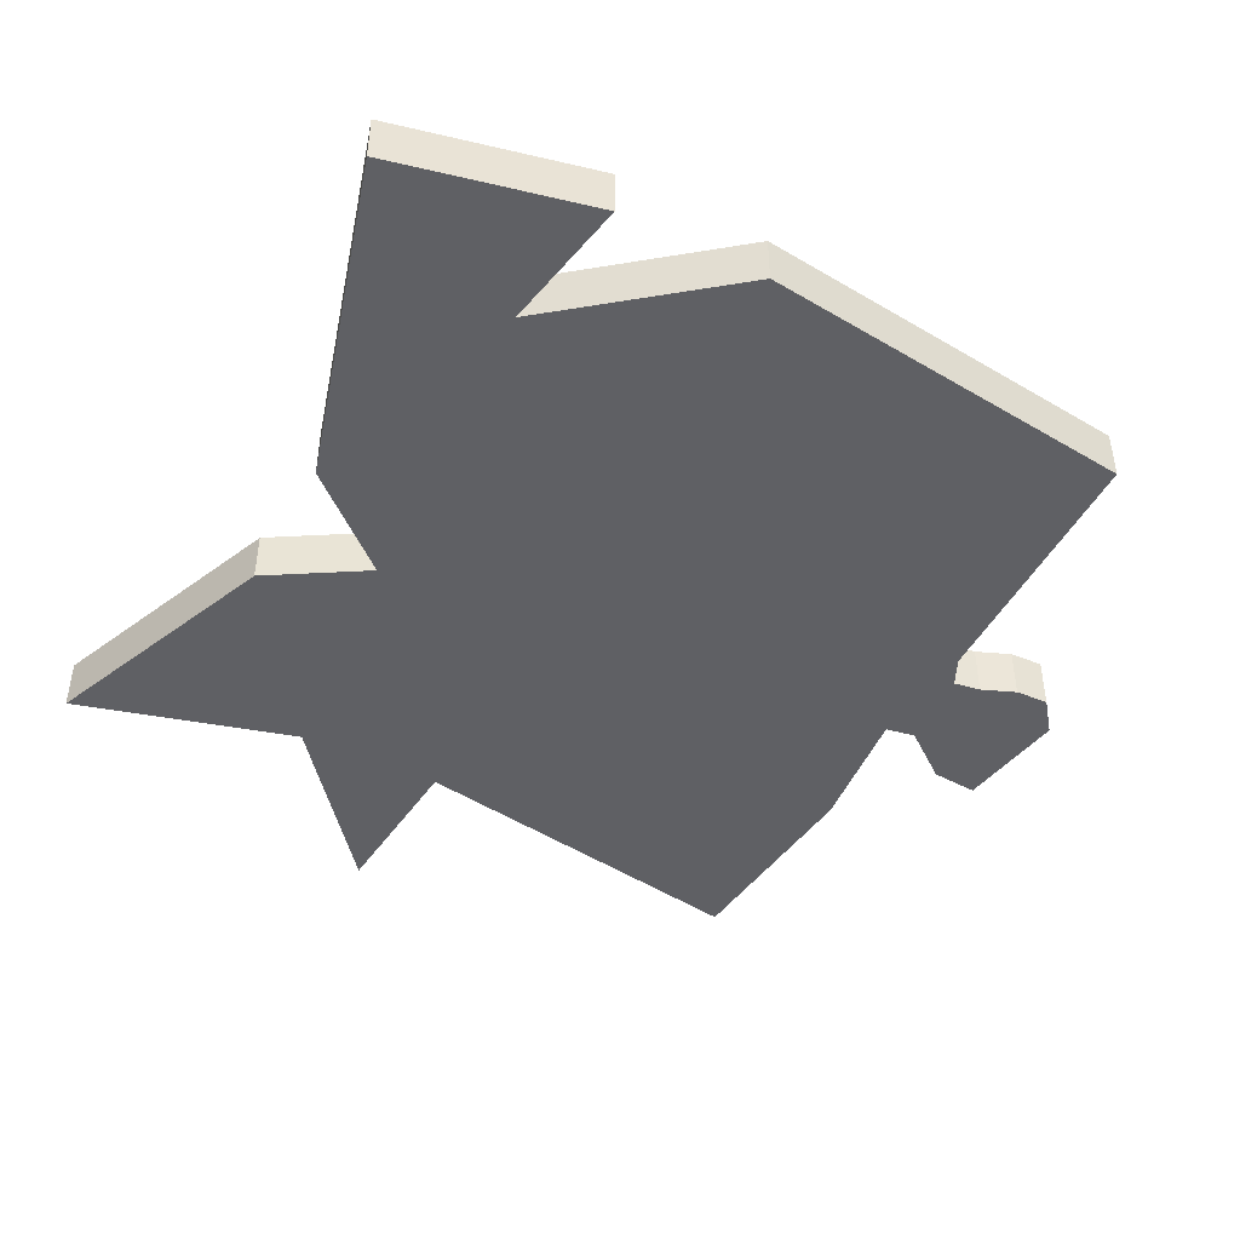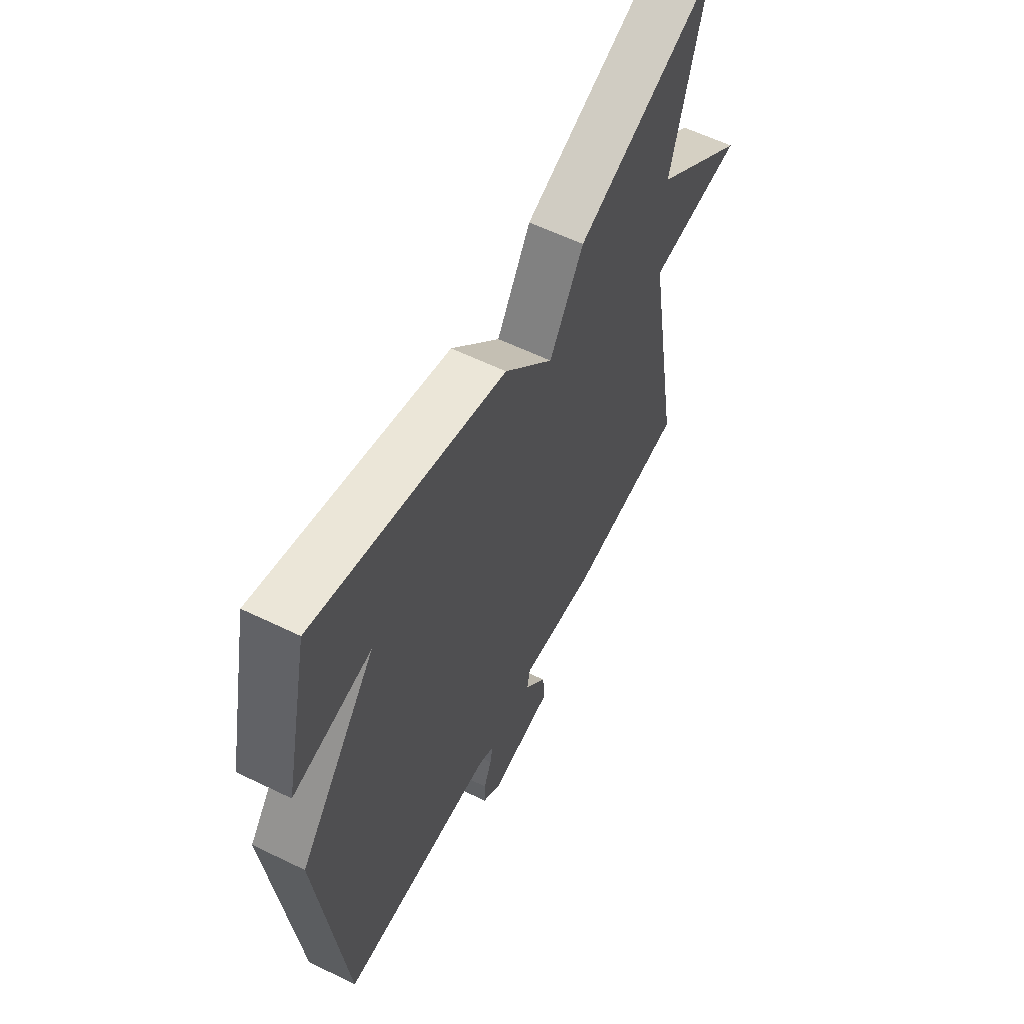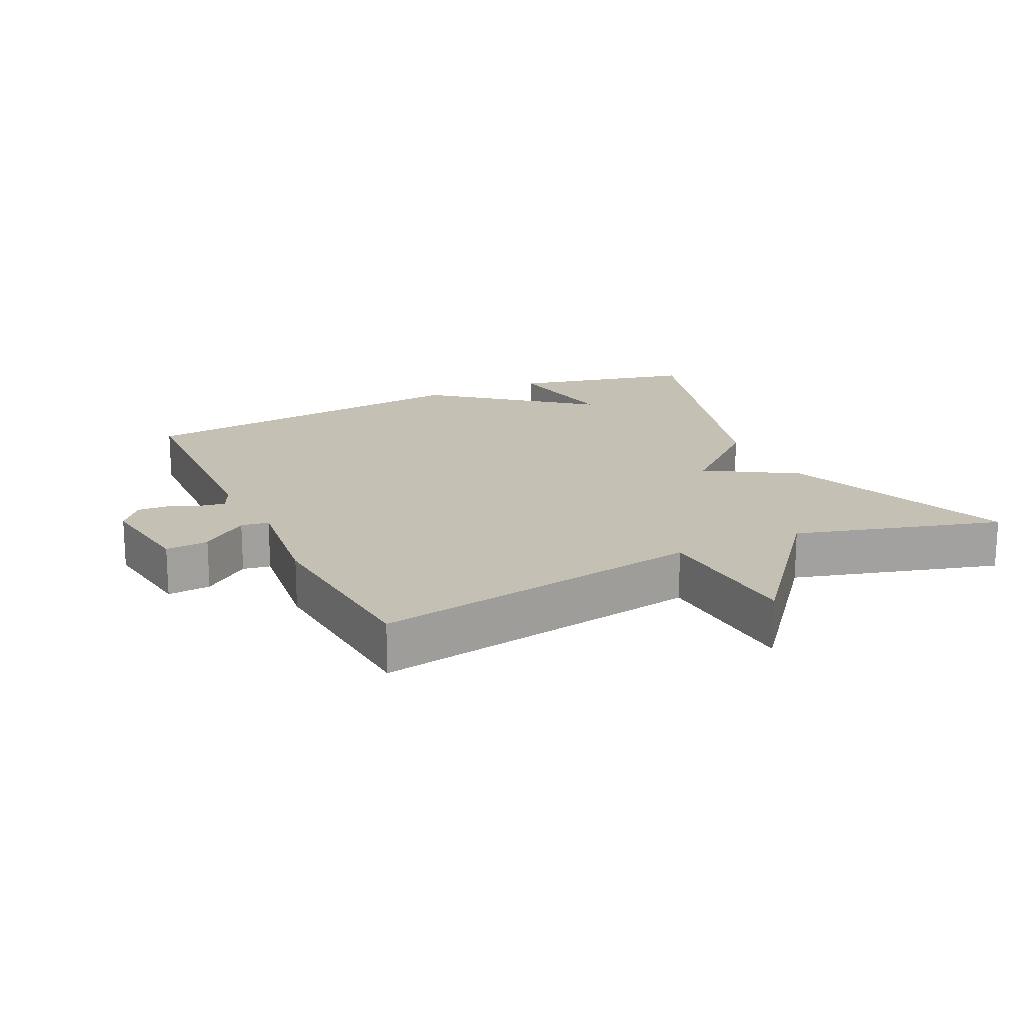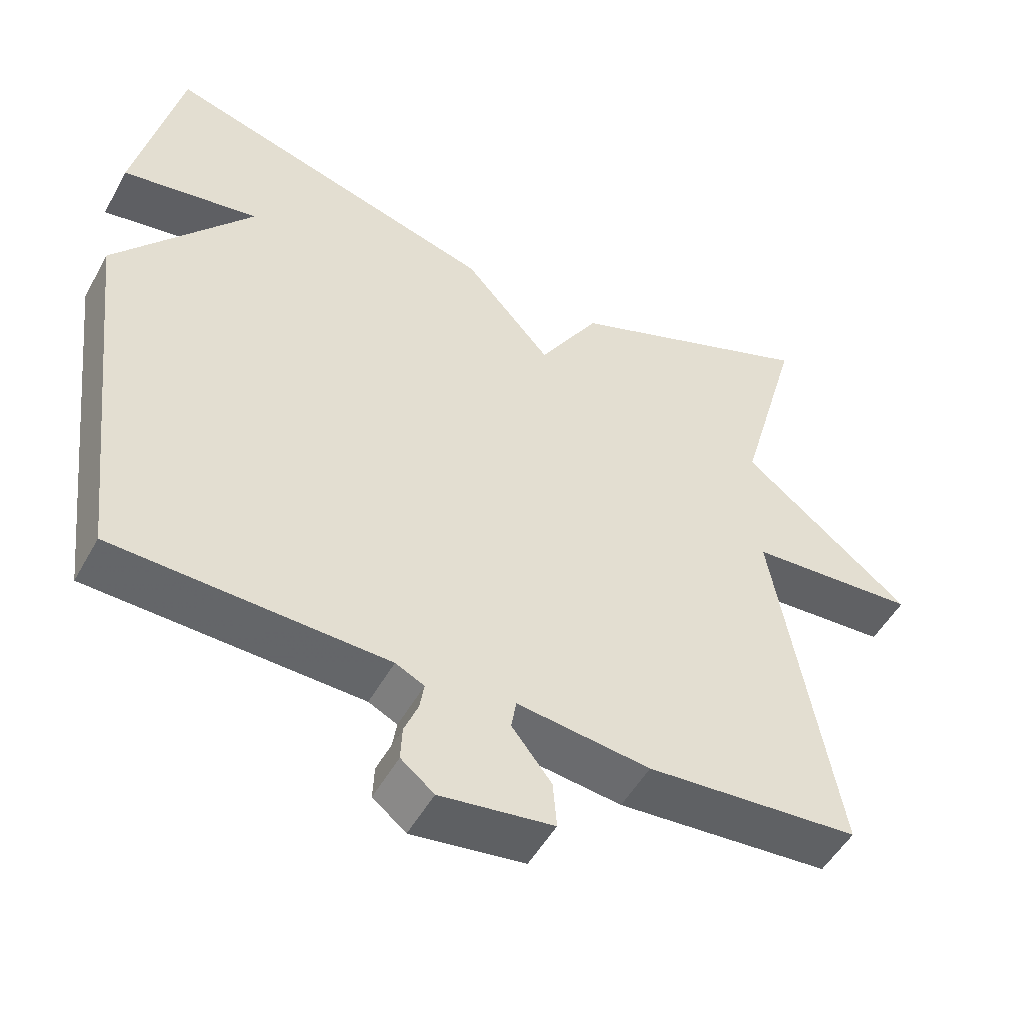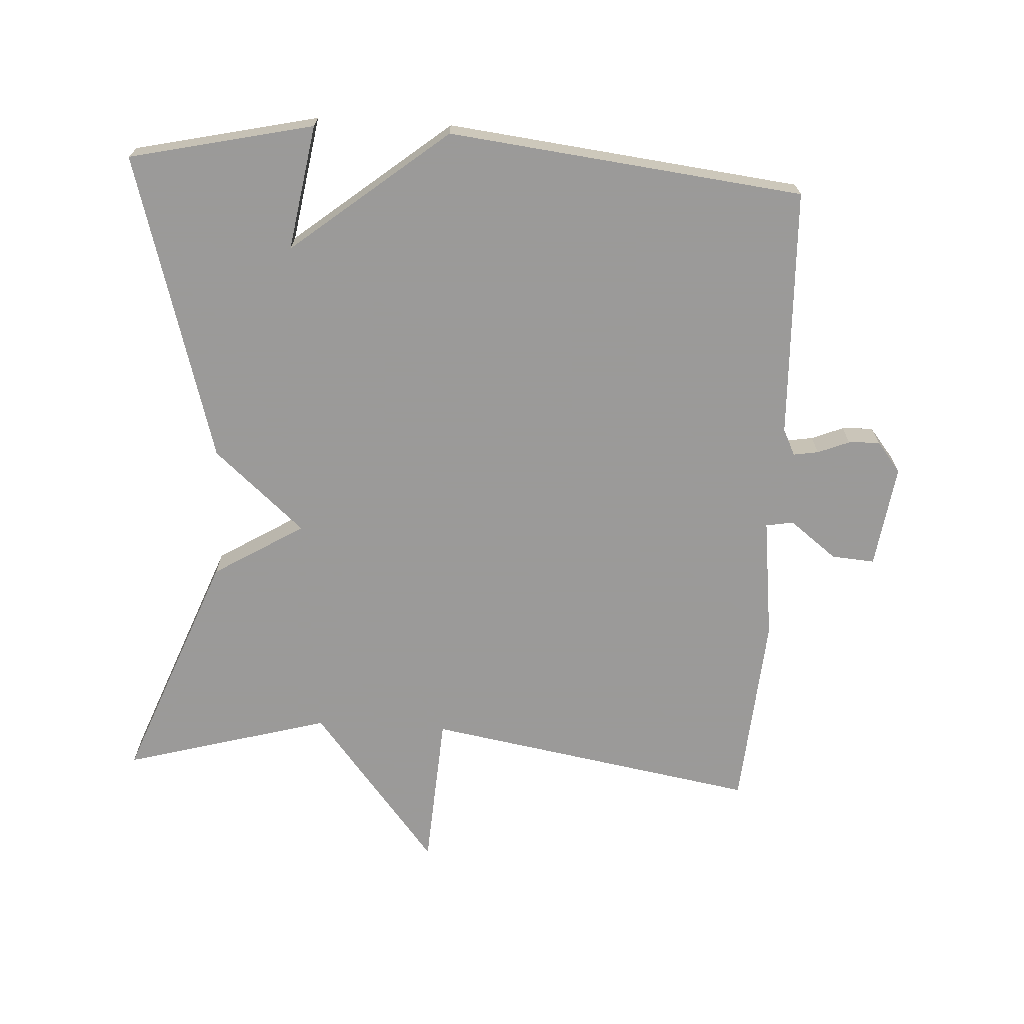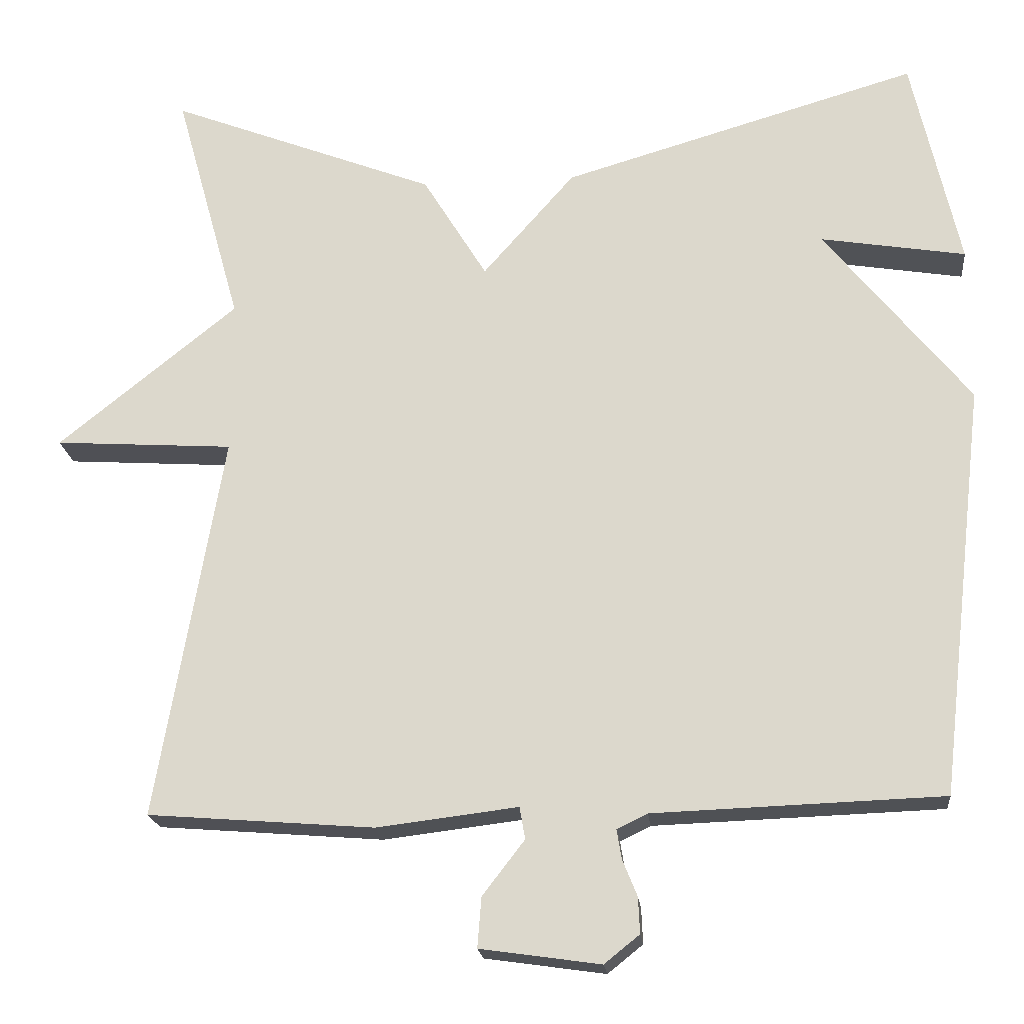
<metadata>
{"format":"obj","ext":"obj","renderer":"f3d","projection":"perspective","resolution":1024,"background":"white","views":[{"elev":-44.3,"azim":62.1,"up":"+Y"},{"elev":59.3,"azim":116.6,"up":"+Z"},{"elev":18.0,"azim":-115.4,"up":"+Y"},{"elev":-50.9,"azim":151.7,"up":"+Z"},{"elev":-69.5,"azim":86.8,"up":"+Y"},{"elev":-19.8,"azim":5.9,"up":"+Z"}]}
</metadata>
<code>
v 0.5 0.07 0.5
v 0.561 0.07 0.227
v 0.375 0.07 0.258
v 0.561 0.07 0.027
v 0.5 0.07 -0.5
v 0.13 0.07 -0.513
v 0.091 0.07 -0.532
v 0.097 0.07 -0.569
v 0.116 0.07 -0.616
v 0.118 0.07 -0.662
v 0.073 0.07 -0.698
v -0.081 0.07 -0.676
v -0.076 0.07 -0.612
v -0.022 0.07 -0.542
v -0.029 0.07 -0.501
v -0.21 0.07 -0.523
v -0.5 0.07 -0.5
v -0.415 0.07 -0.006
v -0.645 0.07 0.009
v -0.415 0.07 0.194
v -0.5 0.07 0.5
v -0.157 0.07 0.367
v -0.075 0.07 0.233
v 0.043 0.07 0.367
v 0.5 0 0.5
v 0.561 0 0.227
v 0.375 0 0.258
v 0.561 0 0.027
v 0.5 0 -0.5
v 0.13 0 -0.513
v 0.091 0 -0.532
v 0.097 0 -0.569
v 0.116 0 -0.616
v 0.118 0 -0.662
v 0.073 0 -0.698
v -0.081 0 -0.676
v -0.076 0 -0.612
v -0.022 0 -0.542
v -0.029 0 -0.501
v -0.21 0 -0.523
v -0.5 0 -0.5
v -0.415 0 -0.006
v -0.645 0 0.009
v -0.415 0 0.194
v -0.5 0 0.5
v -0.157 0 0.367
v -0.075 0 0.233
v 0.043 0 0.367
f 23 24 1
f 20 21 22 23
f 18 19 20 23
f 18 23 1
f 17 18 1
f 16 17 1
f 15 16 1
f 12 13 14
f 11 12 14
f 10 11 14
f 9 10 14
f 8 9 14
f 7 8 14 15
f 6 7 15
f 5 6 15
f 4 5 15
f 3 4 15
f 1 2 3
f 1 3 15
f 25 48 47
f 47 46 45 44
f 47 44 43 42
f 25 47 42
f 25 42 41
f 25 41 40
f 25 40 39
f 38 37 36
f 38 36 35
f 38 35 34
f 38 34 33
f 38 33 32
f 39 38 32 31
f 39 31 30
f 39 30 29
f 39 29 28
f 39 28 27
f 27 26 25
f 39 27 25
f 1 25 26 2
f 2 26 27 3
f 3 27 28 4
f 4 28 29 5
f 5 29 30 6
f 6 30 31 7
f 7 31 32 8
f 8 32 33 9
f 9 33 34 10
f 10 34 35 11
f 11 35 36 12
f 12 36 37 13
f 13 37 38 14
f 14 38 39 15
f 15 39 40 16
f 16 40 41 17
f 17 41 42 18
f 18 42 43 19
f 19 43 44 20
f 20 44 45 21
f 21 45 46 22
f 22 46 47 23
f 23 47 48 24
f 24 48 25 1

</code>
